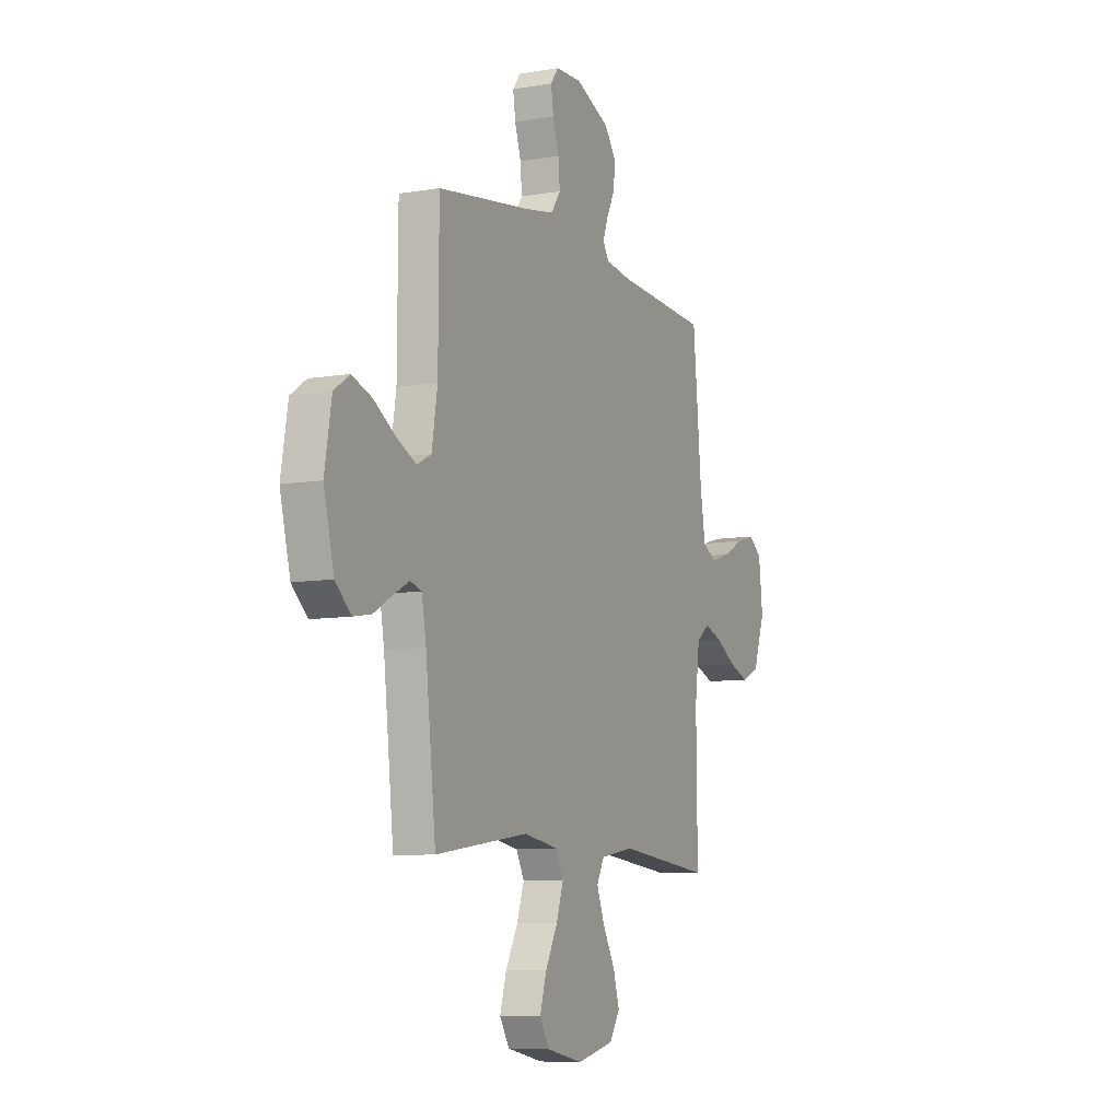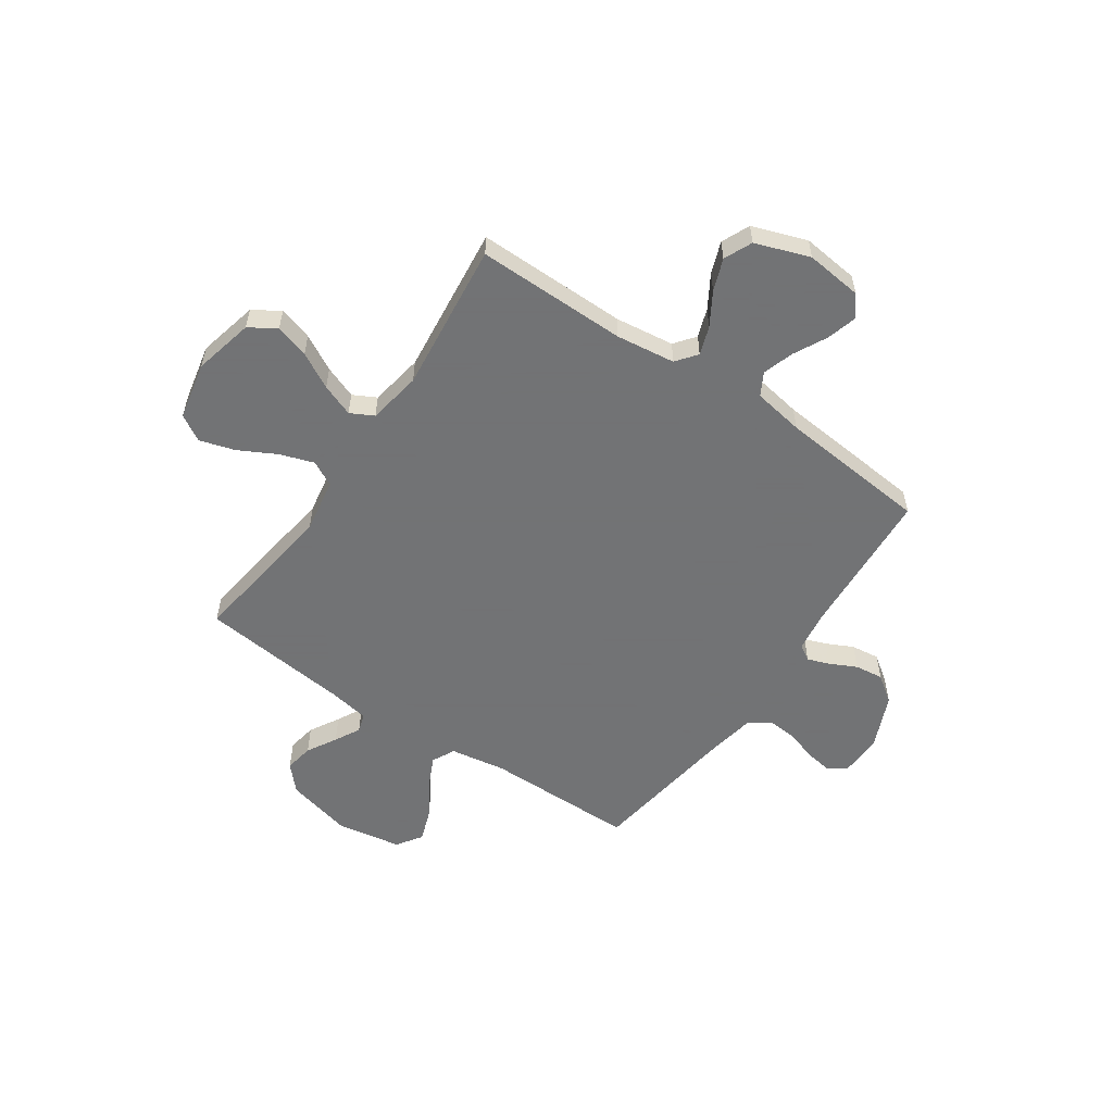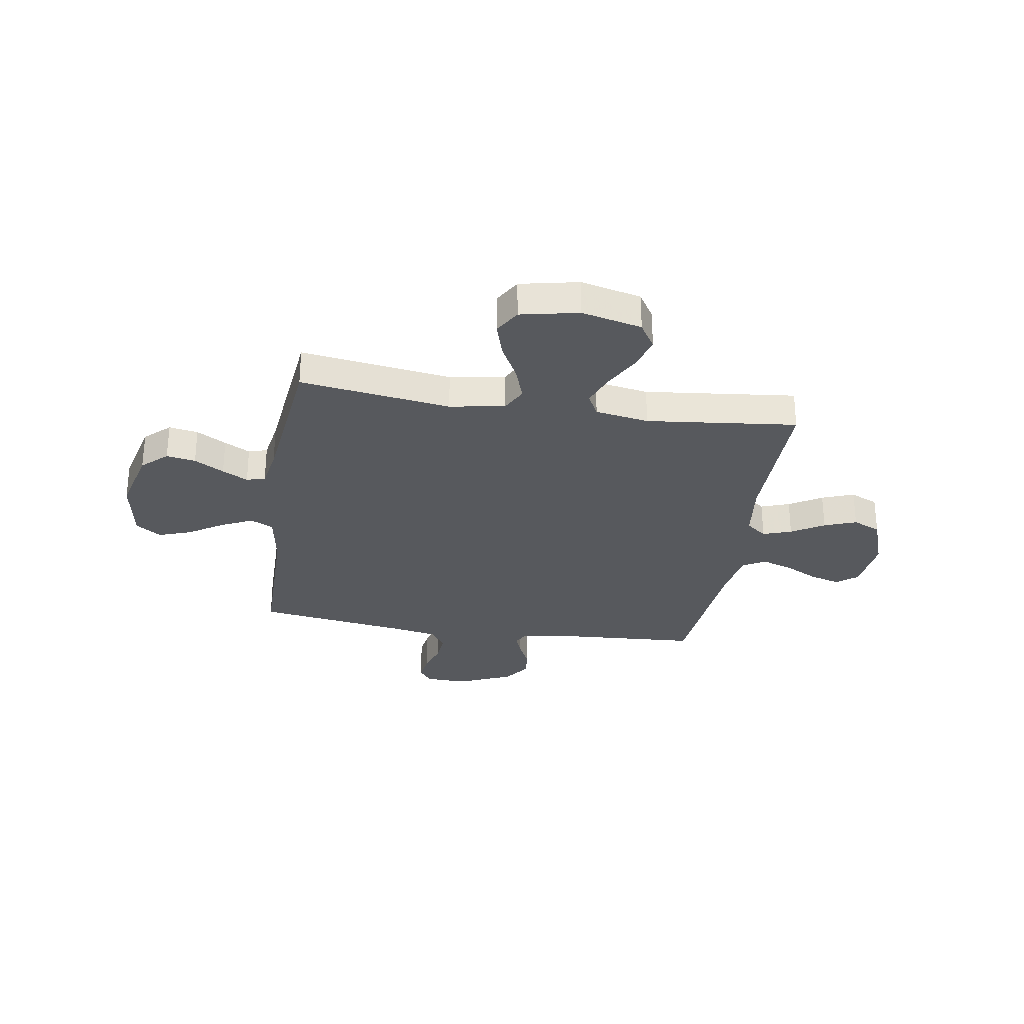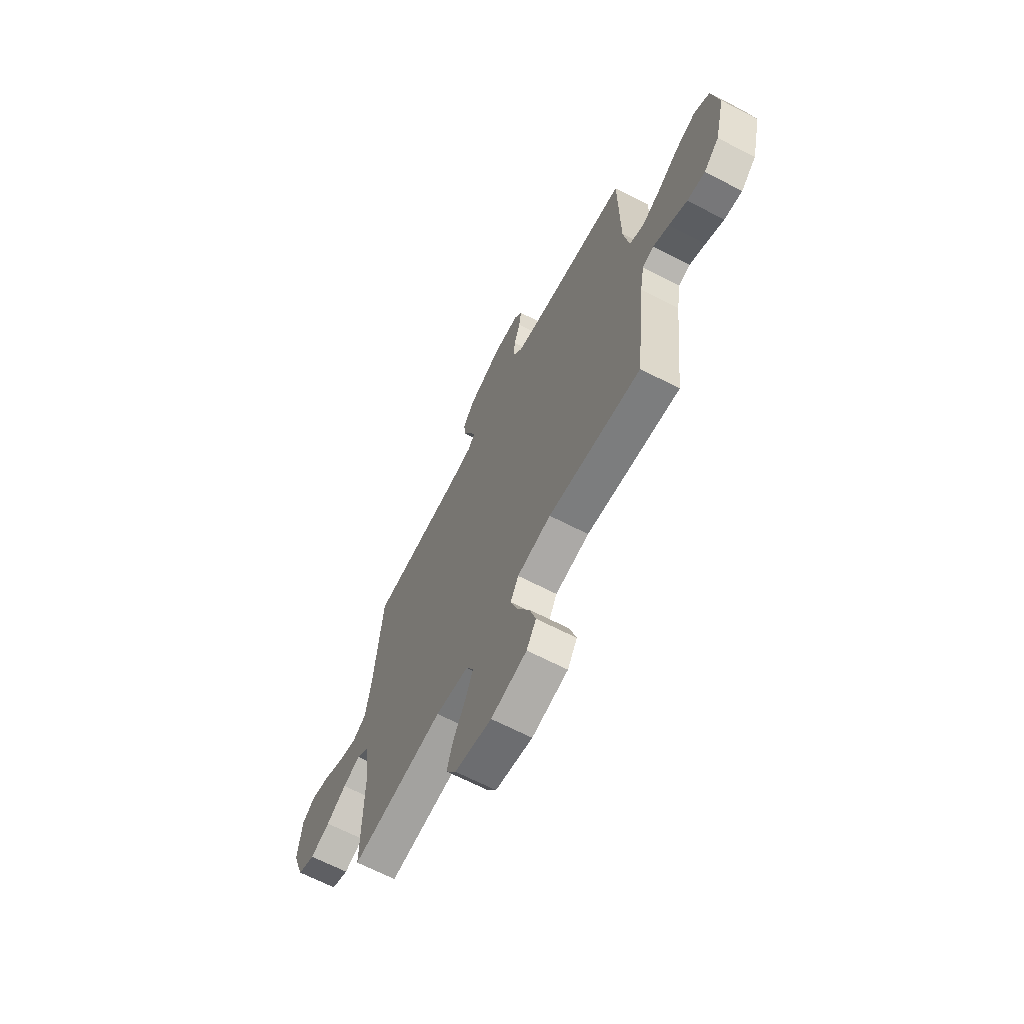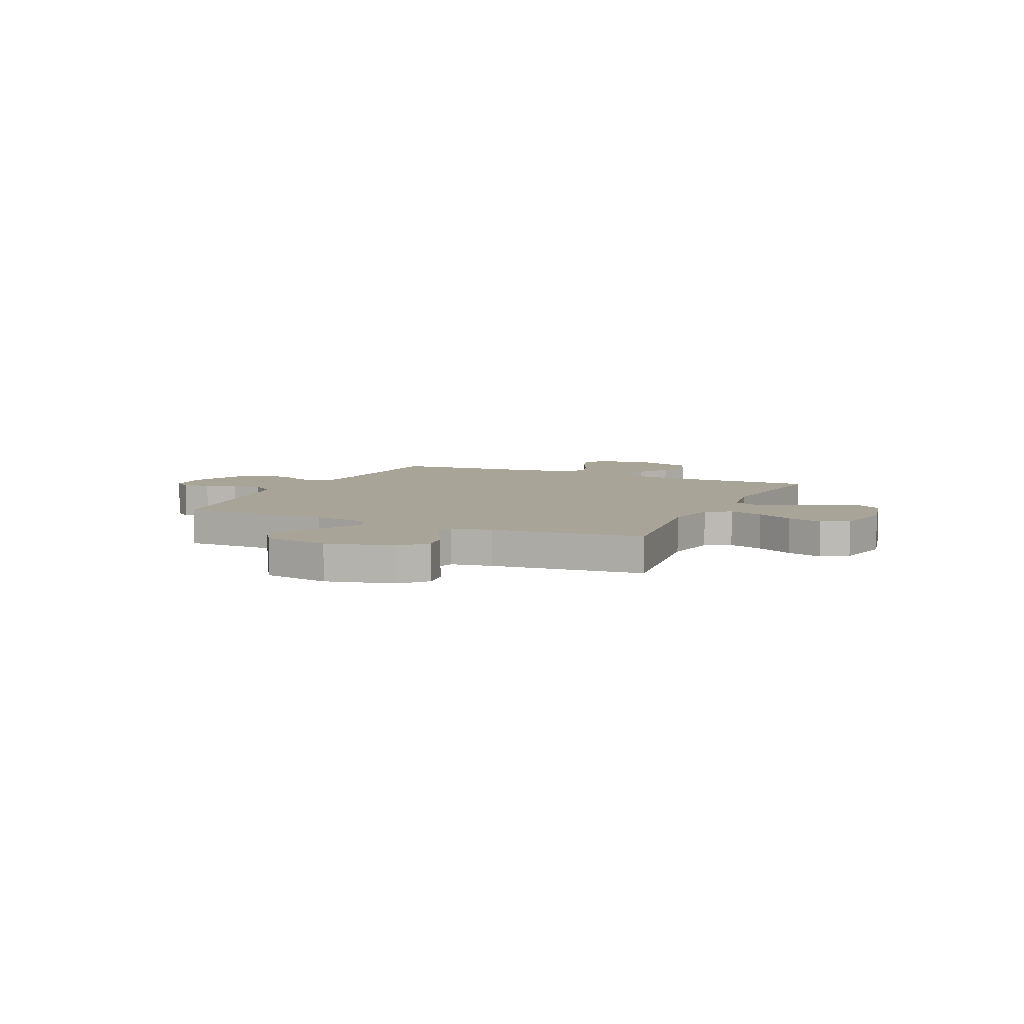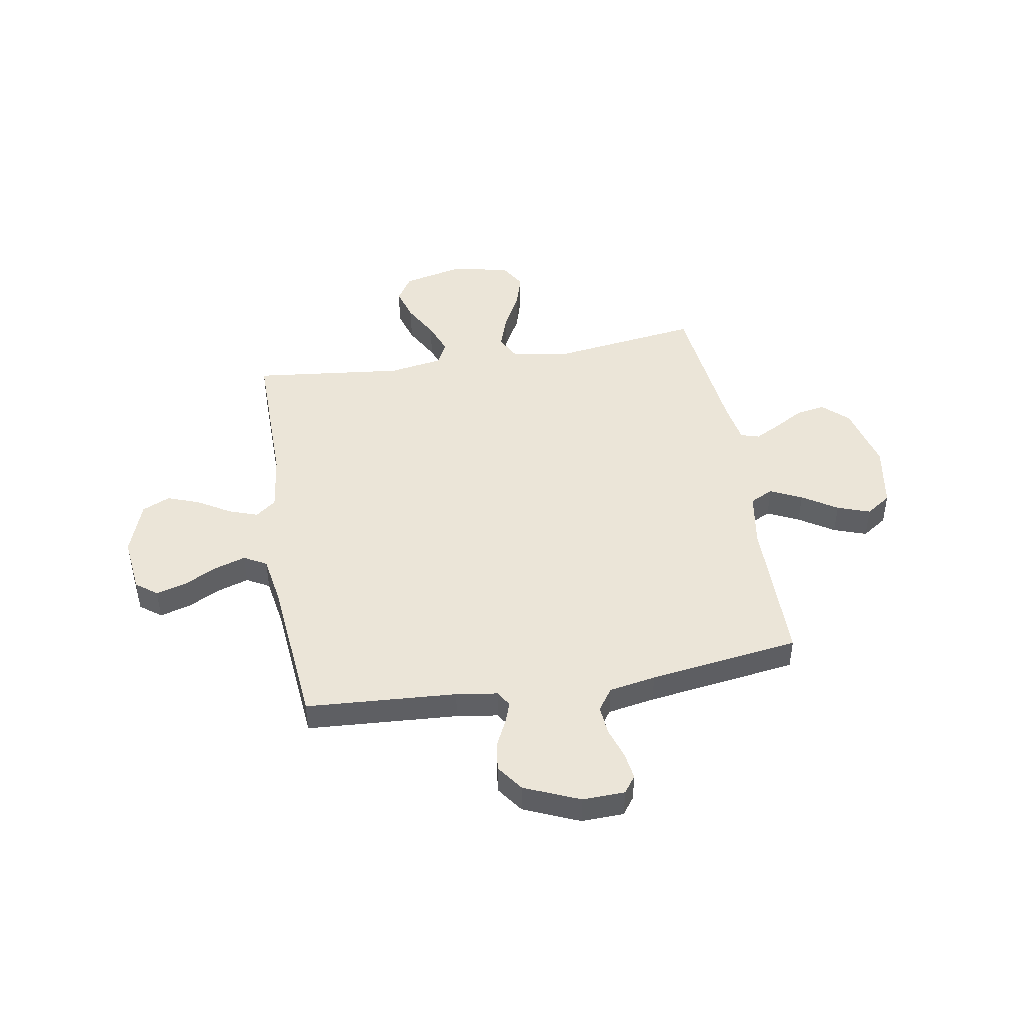
<metadata>
{"format":"obj","ext":"obj","renderer":"f3d","projection":"perspective","resolution":1024,"background":"white","views":[{"elev":-8.2,"azim":115.3,"up":"+Z"},{"elev":-55.7,"azim":-124.3,"up":"+Y"},{"elev":-29.7,"azim":171.0,"up":"+Y"},{"elev":-66.5,"azim":62.6,"up":"+Z"},{"elev":7.0,"azim":114.5,"up":"+Y"},{"elev":45.6,"azim":-9.6,"up":"+Y"}]}
</metadata>
<code>
v 0.5 0.07 0.5
v 0.502 0.07 0.2
v 0.52 0.07 0.089
v 0.566 0.07 0.066
v 0.629 0.07 0.096
v 0.698 0.07 0.14
v 0.763 0.07 0.163
v 0.813 0.07 0.129
v 0.835 0.07 0
v 0.802 0.07 -0.133
v 0.752 0.07 -0.179
v 0.694 0.07 -0.169
v 0.635 0.07 -0.135
v 0.584 0.07 -0.108
v 0.547 0.07 -0.119
v 0.533 0.07 -0.2
v 0.5 0.07 -0.5
v 0.2 0.07 -0.458
v 0.09 0.07 -0.477
v 0.064 0.07 -0.527
v 0.087 0.07 -0.595
v 0.126 0.07 -0.669
v 0.147 0.07 -0.739
v 0.116 0.07 -0.791
v 0 0.07 -0.815
v -0.12 0.07 -0.787
v -0.153 0.07 -0.734
v -0.133 0.07 -0.667
v -0.094 0.07 -0.596
v -0.069 0.07 -0.531
v -0.093 0.07 -0.485
v -0.2 0.07 -0.467
v -0.5 0.07 -0.5
v -0.497 0.07 -0.2
v -0.512 0.07 -0.082
v -0.553 0.07 -0.05
v -0.61 0.07 -0.07
v -0.675 0.07 -0.109
v -0.739 0.07 -0.133
v -0.795 0.07 -0.108
v -0.833 0.07 0
v -0.82 0.07 0.113
v -0.778 0.07 0.145
v -0.718 0.07 0.128
v -0.652 0.07 0.094
v -0.59 0.07 0.074
v -0.545 0.07 0.099
v -0.528 0.07 0.2
v -0.5 0.07 0.5
v -0.2 0.07 0.519
v -0.118 0.07 0.531
v -0.099 0.07 0.562
v -0.115 0.07 0.606
v -0.141 0.07 0.659
v -0.148 0.07 0.716
v -0.11 0.07 0.769
v 0 0.07 0.816
v 0.084 0.07 0.813
v 0.109 0.07 0.779
v 0.101 0.07 0.725
v 0.081 0.07 0.663
v 0.076 0.07 0.604
v 0.107 0.07 0.56
v 0.2 0.07 0.543
v 0.5 0 0.5
v 0.502 0 0.2
v 0.52 0 0.089
v 0.566 0 0.066
v 0.629 0 0.096
v 0.698 0 0.14
v 0.763 0 0.163
v 0.813 0 0.129
v 0.835 0 0
v 0.802 0 -0.133
v 0.752 0 -0.179
v 0.694 0 -0.169
v 0.635 0 -0.135
v 0.584 0 -0.108
v 0.547 0 -0.119
v 0.533 0 -0.2
v 0.5 0 -0.5
v 0.2 0 -0.458
v 0.09 0 -0.477
v 0.064 0 -0.527
v 0.087 0 -0.595
v 0.126 0 -0.669
v 0.147 0 -0.739
v 0.116 0 -0.791
v 0 0 -0.815
v -0.12 0 -0.787
v -0.153 0 -0.734
v -0.133 0 -0.667
v -0.094 0 -0.596
v -0.069 0 -0.531
v -0.093 0 -0.485
v -0.2 0 -0.467
v -0.5 0 -0.5
v -0.497 0 -0.2
v -0.512 0 -0.082
v -0.553 0 -0.05
v -0.61 0 -0.07
v -0.675 0 -0.109
v -0.739 0 -0.133
v -0.795 0 -0.108
v -0.833 0 0
v -0.82 0 0.113
v -0.778 0 0.145
v -0.718 0 0.128
v -0.652 0 0.094
v -0.59 0 0.074
v -0.545 0 0.099
v -0.528 0 0.2
v -0.5 0 0.5
v -0.2 0 0.519
v -0.118 0 0.531
v -0.099 0 0.562
v -0.115 0 0.606
v -0.141 0 0.659
v -0.148 0 0.716
v -0.11 0 0.769
v 0 0 0.816
v 0.084 0 0.813
v 0.109 0 0.779
v 0.101 0 0.725
v 0.081 0 0.663
v 0.076 0 0.604
v 0.107 0 0.56
v 0.2 0 0.543
f 59 60 61
f 58 59 61
f 57 58 61
f 56 57 61
f 55 56 61
f 54 55 61
f 53 54 61
f 52 53 61 62
f 51 52 62 63
f 48 49 50
f 51 63 64
f 50 51 64
f 48 50 64
f 47 48 64
f 43 44 45
f 42 43 45
f 41 42 45
f 40 41 45
f 39 40 45
f 38 39 45
f 37 38 45
f 36 37 45 46
f 35 36 46 47
f 32 33 34
f 31 32 34 35
f 27 28 29
f 26 27 29
f 25 26 29
f 24 25 29
f 23 24 29
f 22 23 29
f 21 22 29
f 20 21 29 30
f 19 20 30 31
f 16 17 18
f 35 47 64
f 31 35 64
f 19 31 64
f 18 19 64
f 16 18 64
f 15 16 64
f 11 12 13
f 10 11 13
f 9 10 13
f 8 9 13
f 7 8 13
f 6 7 13
f 5 6 13
f 64 1 2
f 64 2 3
f 14 15 64 3
f 4 5 13 14
f 3 4 14
f 125 124 123
f 125 123 122
f 125 122 121
f 125 121 120
f 125 120 119
f 125 119 118
f 125 118 117
f 126 125 117 116
f 127 126 116 115
f 114 113 112
f 128 127 115
f 128 115 114
f 128 114 112
f 128 112 111
f 109 108 107
f 109 107 106
f 109 106 105
f 109 105 104
f 109 104 103
f 109 103 102
f 109 102 101
f 110 109 101 100
f 111 110 100 99
f 98 97 96
f 99 98 96 95
f 93 92 91
f 93 91 90
f 93 90 89
f 93 89 88
f 93 88 87
f 93 87 86
f 93 86 85
f 94 93 85 84
f 95 94 84 83
f 82 81 80
f 128 111 99
f 128 99 95
f 128 95 83
f 128 83 82
f 128 82 80
f 128 80 79
f 77 76 75
f 77 75 74
f 77 74 73
f 77 73 72
f 77 72 71
f 77 71 70
f 77 70 69
f 66 65 128
f 67 66 128
f 67 128 79 78
f 78 77 69 68
f 78 68 67
f 1 65 66 2
f 2 66 67 3
f 3 67 68 4
f 4 68 69 5
f 5 69 70 6
f 6 70 71 7
f 7 71 72 8
f 8 72 73 9
f 9 73 74 10
f 10 74 75 11
f 11 75 76 12
f 12 76 77 13
f 13 77 78 14
f 14 78 79 15
f 15 79 80 16
f 16 80 81 17
f 17 81 82 18
f 18 82 83 19
f 19 83 84 20
f 20 84 85 21
f 21 85 86 22
f 22 86 87 23
f 23 87 88 24
f 24 88 89 25
f 25 89 90 26
f 26 90 91 27
f 27 91 92 28
f 28 92 93 29
f 29 93 94 30
f 30 94 95 31
f 31 95 96 32
f 32 96 97 33
f 33 97 98 34
f 34 98 99 35
f 35 99 100 36
f 36 100 101 37
f 37 101 102 38
f 38 102 103 39
f 39 103 104 40
f 40 104 105 41
f 41 105 106 42
f 42 106 107 43
f 43 107 108 44
f 44 108 109 45
f 45 109 110 46
f 46 110 111 47
f 47 111 112 48
f 48 112 113 49
f 49 113 114 50
f 50 114 115 51
f 51 115 116 52
f 52 116 117 53
f 53 117 118 54
f 54 118 119 55
f 55 119 120 56
f 56 120 121 57
f 57 121 122 58
f 58 122 123 59
f 59 123 124 60
f 60 124 125 61
f 61 125 126 62
f 62 126 127 63
f 63 127 128 64
f 64 128 65 1

</code>
